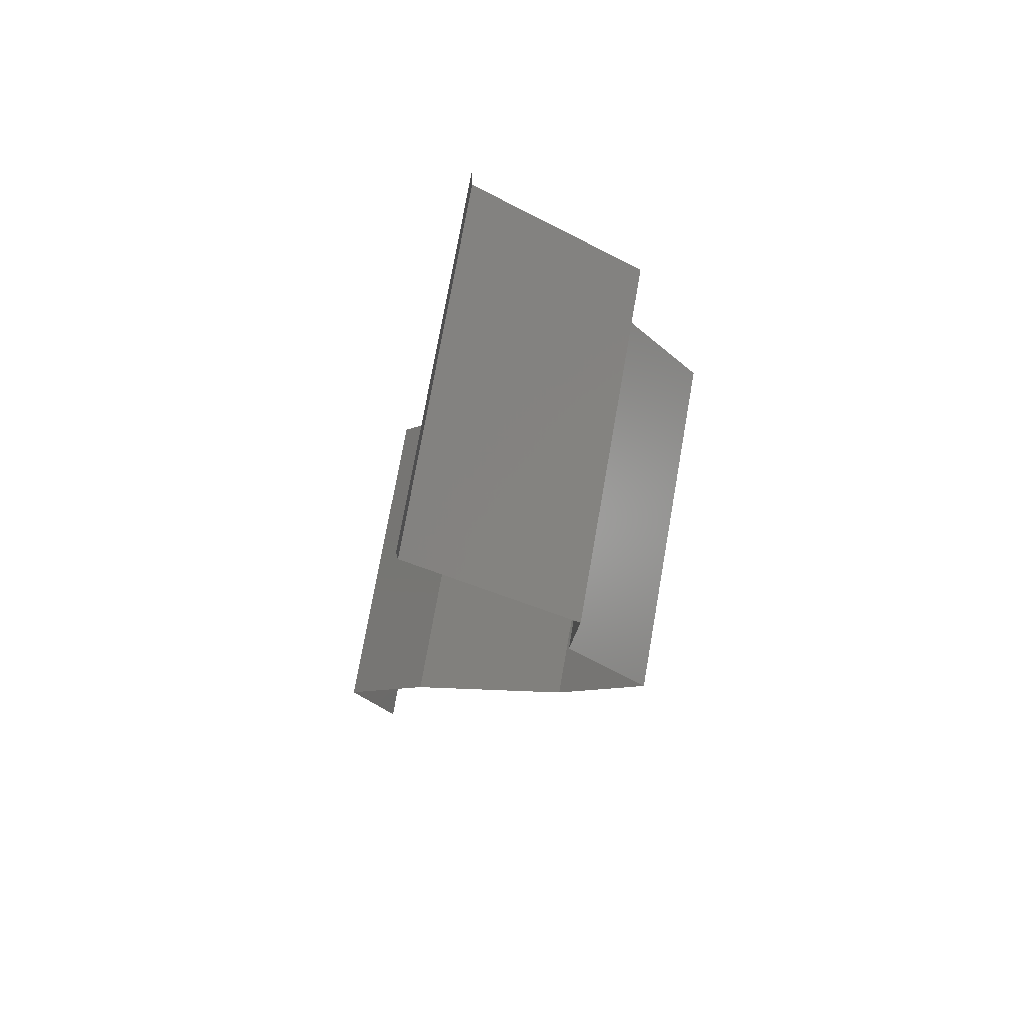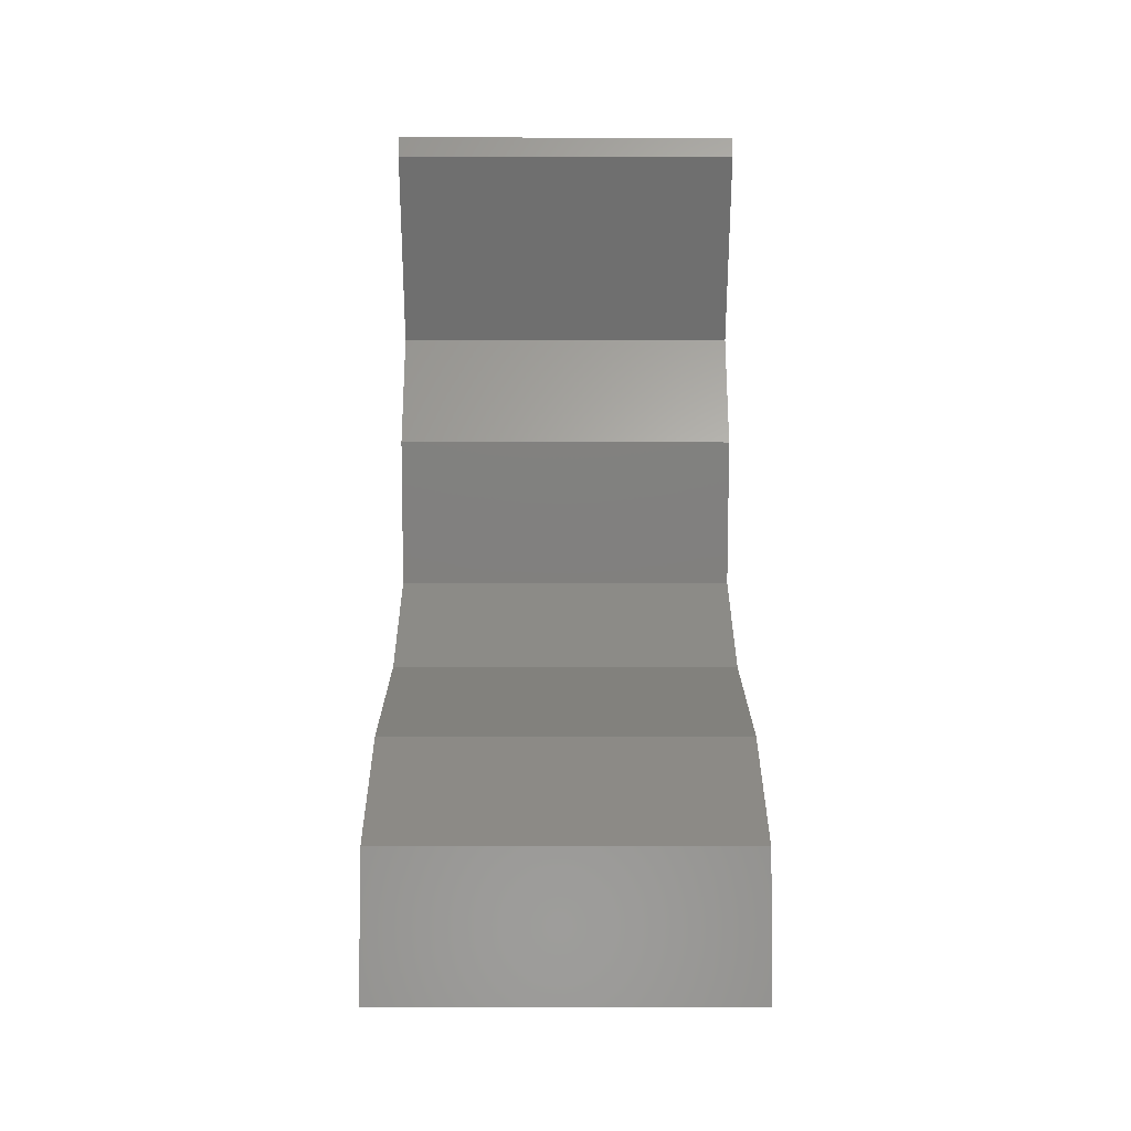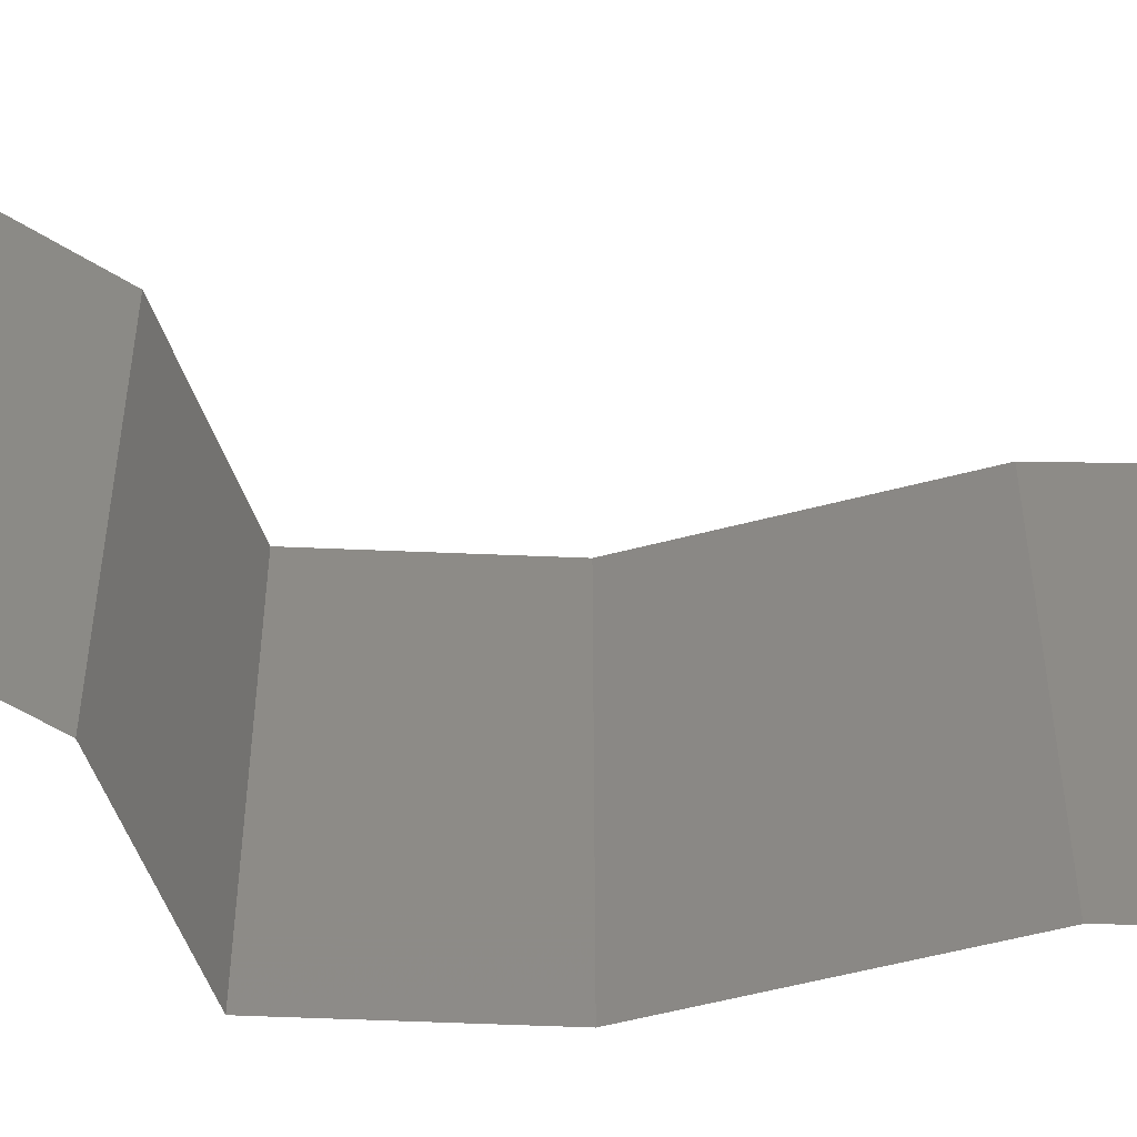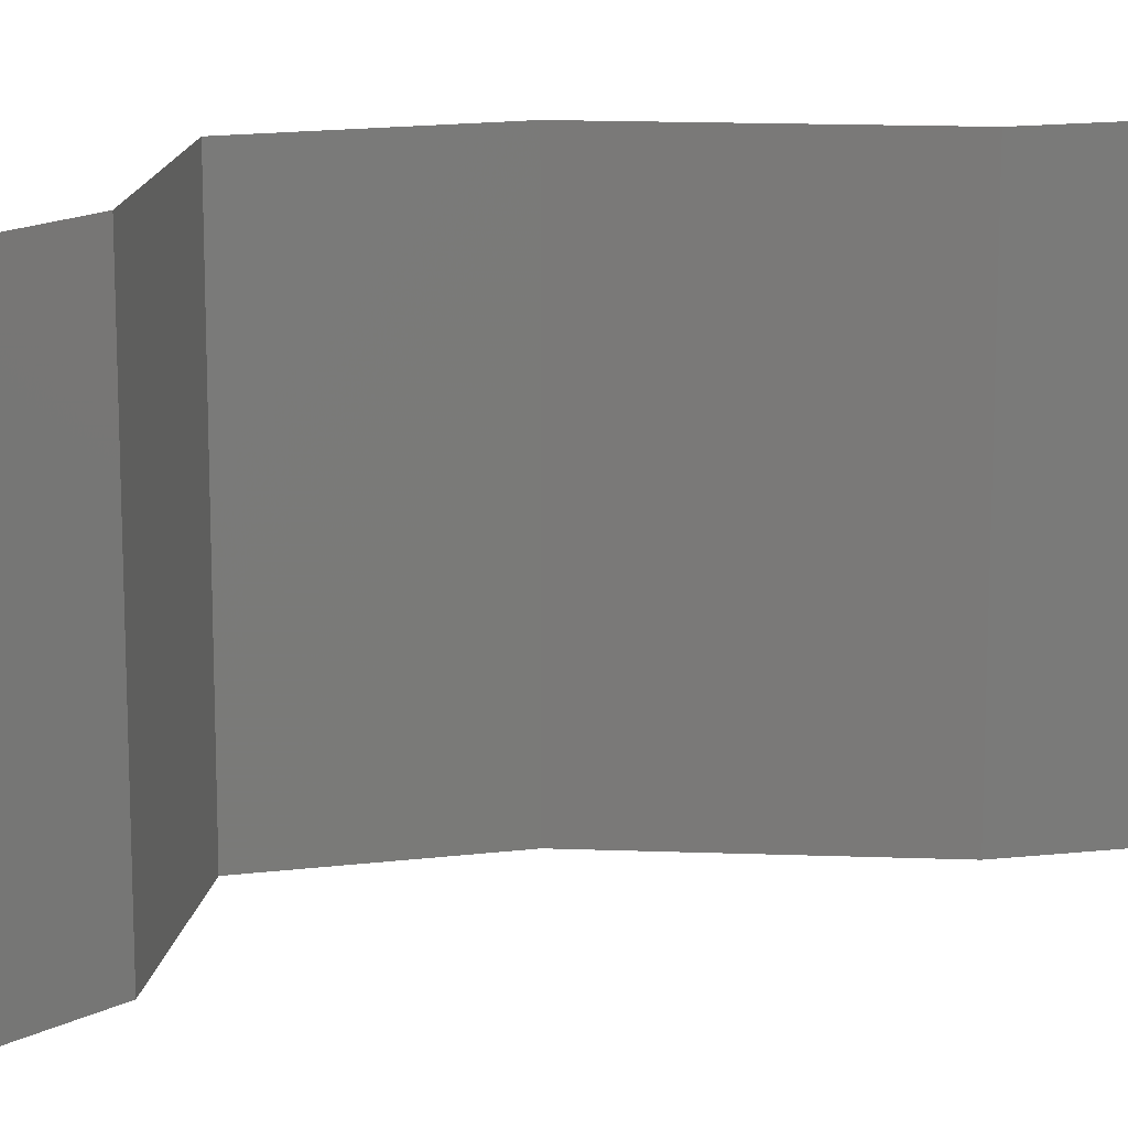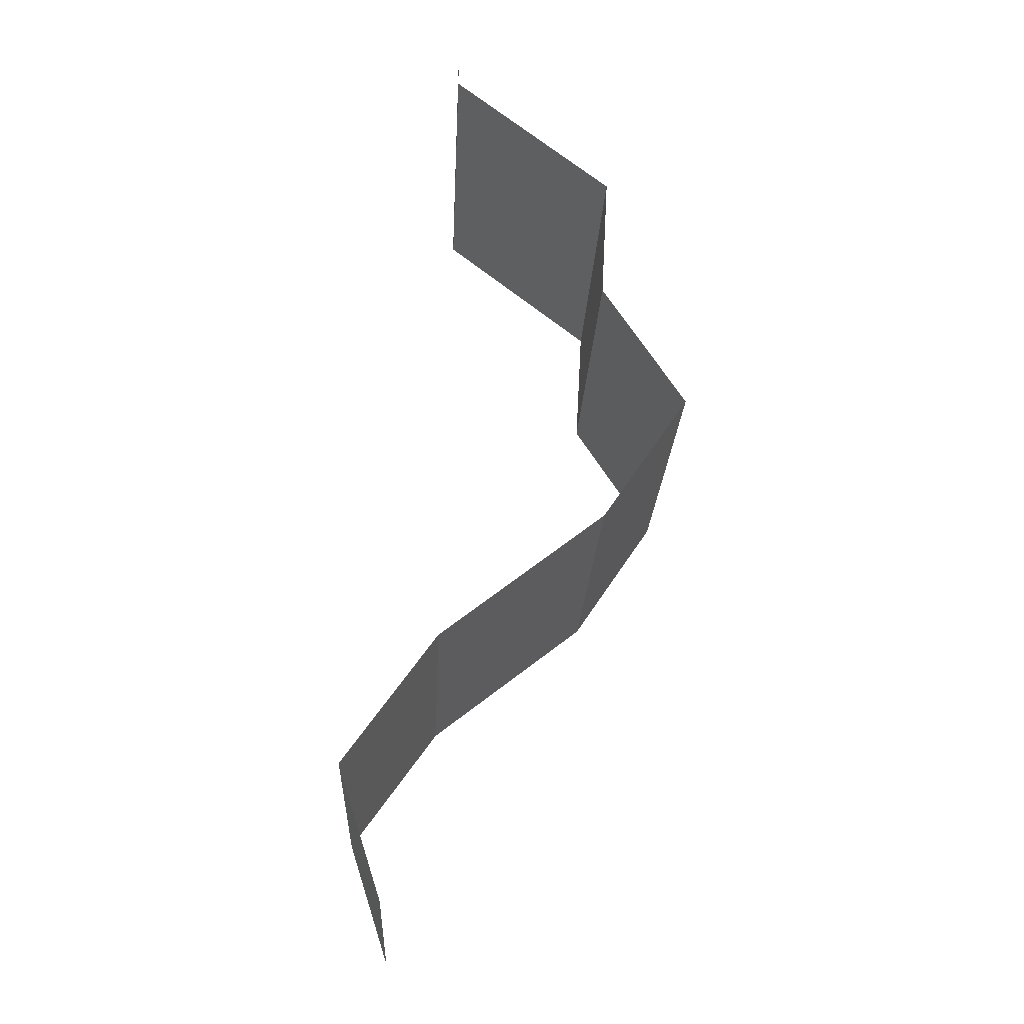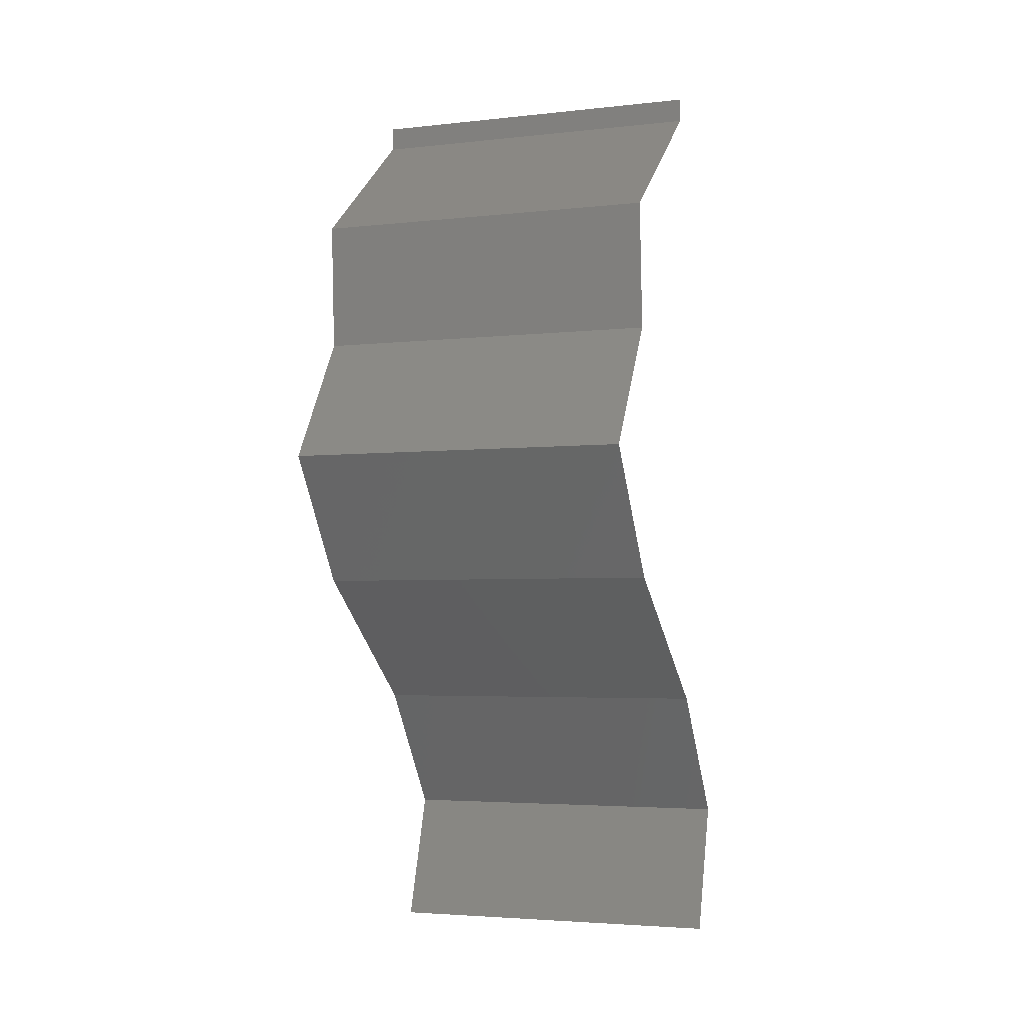
<metadata>
{"format":"stl","ext":"stl","renderer":"f3d","projection":"perspective","resolution":1024,"background":"white","views":[{"elev":74.7,"azim":10.0,"up":"+Y"},{"elev":-23.1,"azim":-90.1,"up":"+Y"},{"elev":-55.8,"azim":-126.4,"up":"+Z"},{"elev":16.9,"azim":-137.6,"up":"+Z"},{"elev":-23.0,"azim":-2.6,"up":"+Y"},{"elev":-3.8,"azim":110.4,"up":"+Y"}]}
</metadata>
<code>
# stl→obj: 41 verts, 60 faces
v 0.04 0.05862 0
v 0.04 0.06 0
v 0.04 0.06 0.01
v 0.04 0.05862 0.01
v 0.04 0.06 0.02
v 0.04 0.05862 0.02
v 0.04921 0.05129 0.02
v 0.0446 0.05496 0.01408
v 0.0446 0.05496 0.00602
v 0.04921 0.05129 0
v 0.04921 0.05129 0.01
v 0.04881 0.04396 0.01
v 0.04901 0.04763 0.005
v 0.04881 0.04396 0.02
v 0.04901 0.04763 0.015
v 0.04881 0.04396 0
v 0.05118 0.0403 0.015
v 0.05355 0.03664 0
v 0.05118 0.0403 0.005
v 0.05355 0.03664 0.01
v 0.05355 0.03664 0.02
v 0.04863 0.02931 0
v 0.05109 0.03297 0.005
v 0.04863 0.02931 0.01
v 0.05109 0.03297 0.015
v 0.04863 0.02931 0.02
v 0.03931 0.02198 0.02
v 0.04397 0.02565 0.01408
v 0.04397 0.02565 0.00602
v 0.03931 0.02198 0
v 0.03931 0.02198 0.01
v 0.0341 0.01465 0
v 0.03671 0.01832 0.005
v 0.0341 0.01465 0.01
v 0.03671 0.01832 0.015
v 0.0341 0.01465 0.02
v 0.0353 0.01099 0.015
v 0.0365 0.007327 0
v 0.0353 0.01099 0.005
v 0.0365 0.007327 0.01
v 0.0365 0.007327 0.02
f 1 2 3
f 4 5 6
f 3 5 4
f 1 3 4
f 7 8 6
f 1 9 10
f 6 8 4
f 10 9 11
f 4 8 9
f 9 8 11
f 4 9 1
f 11 8 7
f 12 13 11
f 14 15 7
f 11 15 12
f 10 13 16
f 11 13 10
f 7 15 11
f 16 13 12
f 12 15 14
f 14 17 12
f 18 19 20
f 12 19 16
f 20 17 21
f 12 17 20
f 20 19 12
f 16 19 18
f 21 17 14
f 22 23 24
f 21 25 20
f 24 25 26
f 20 23 18
f 24 23 20
f 20 25 24
f 18 23 22
f 26 25 21
f 27 28 26
f 22 29 30
f 29 28 31
f 24 28 29
f 26 28 24
f 30 29 31
f 24 29 22
f 31 28 27
f 32 33 34
f 27 35 31
f 31 33 30
f 34 35 36
f 34 33 31
f 31 35 34
f 30 33 32
f 36 35 27
f 36 37 34
f 38 39 40
f 34 39 32
f 40 37 41
f 40 39 34
f 34 37 40
f 32 39 38
f 41 37 36

</code>
